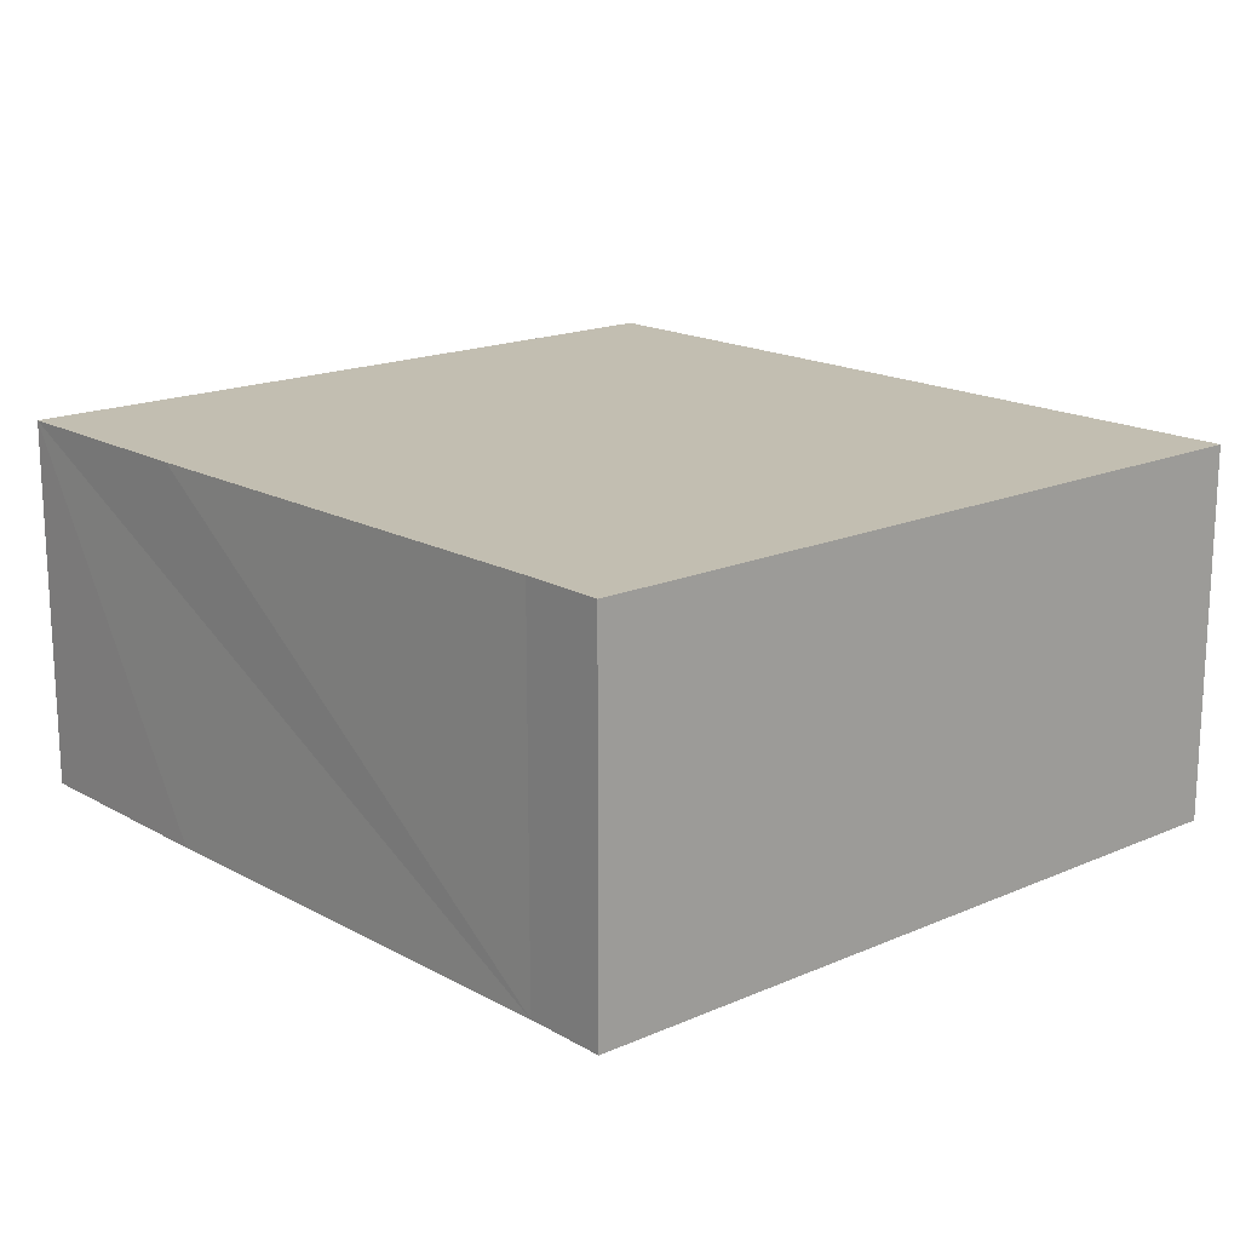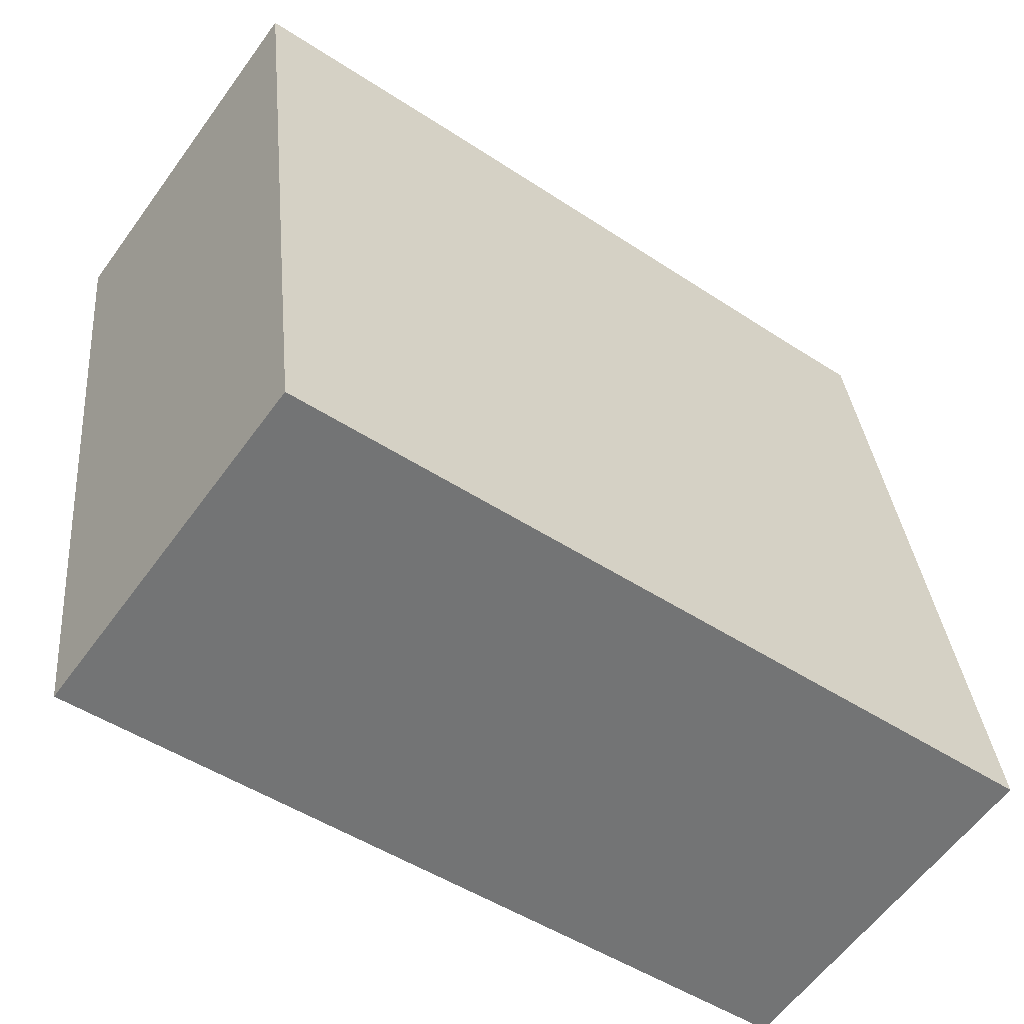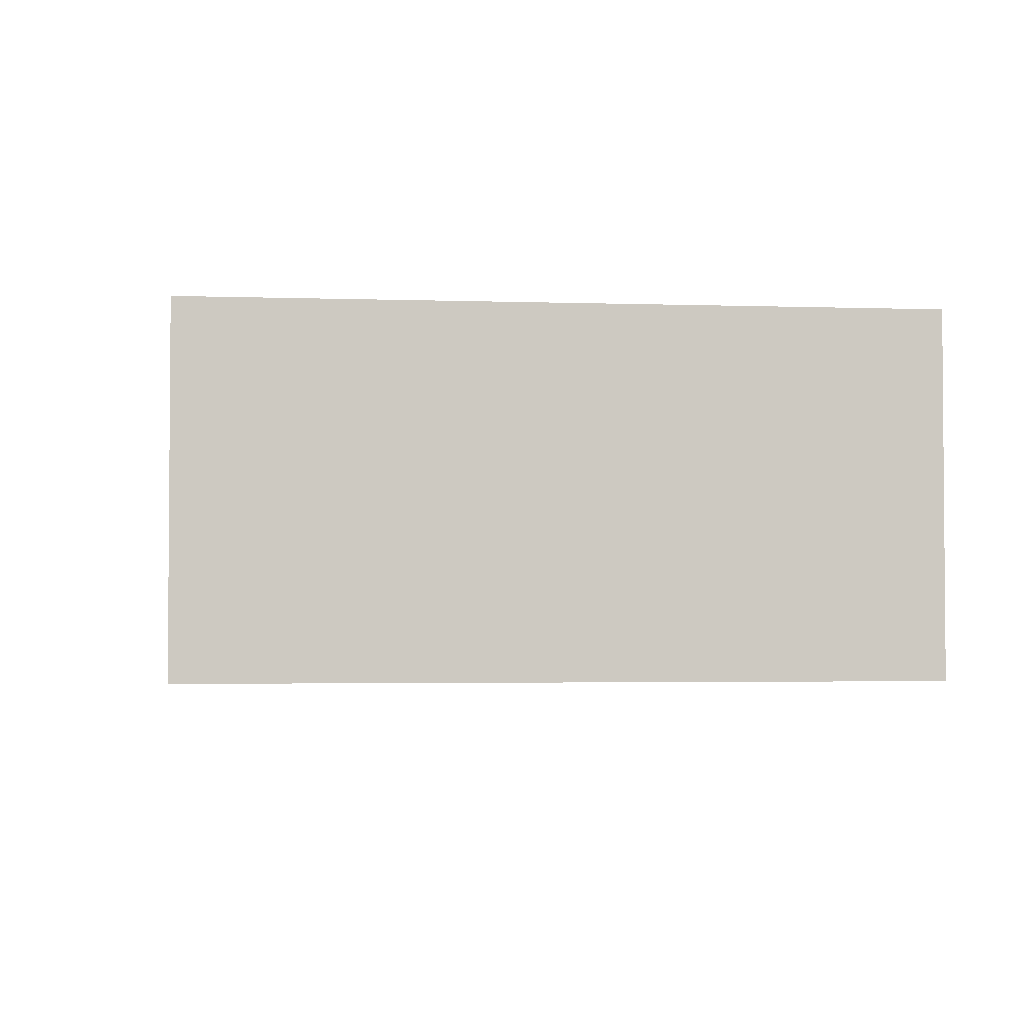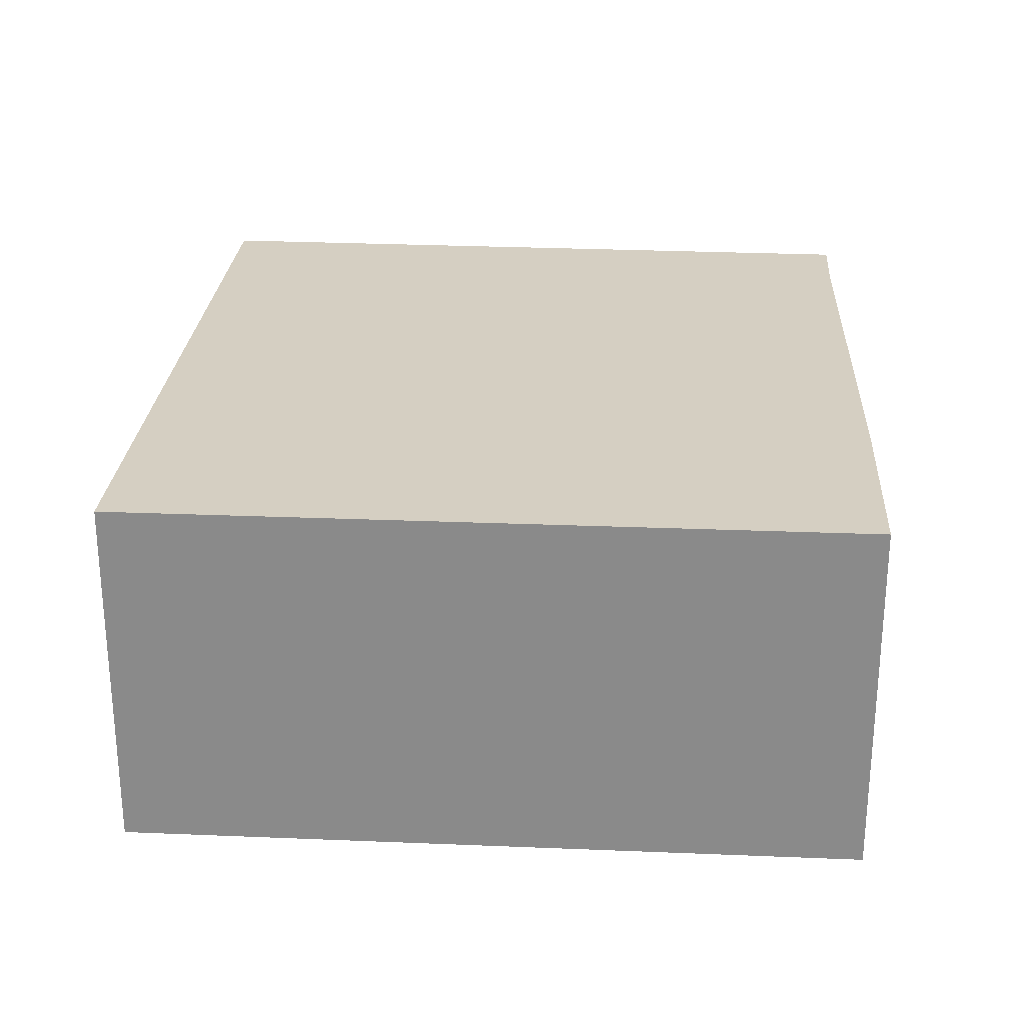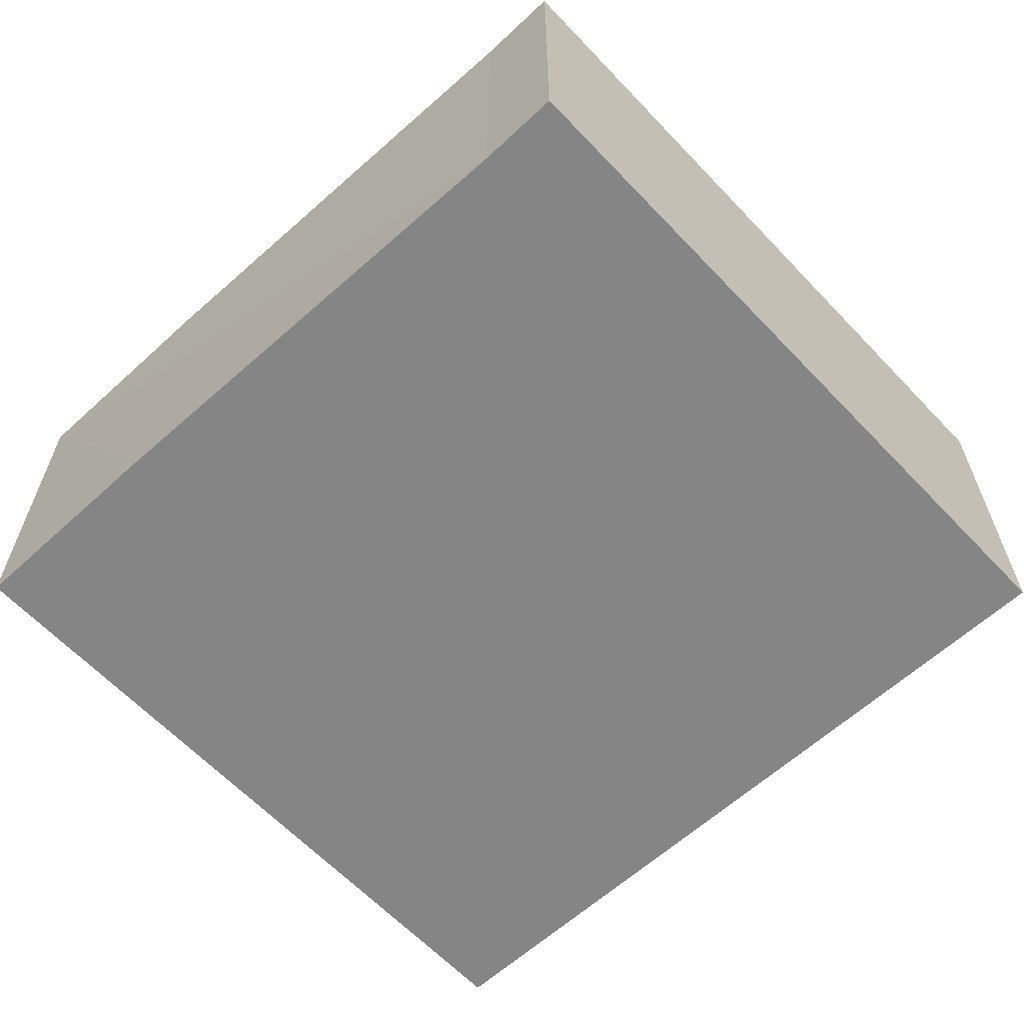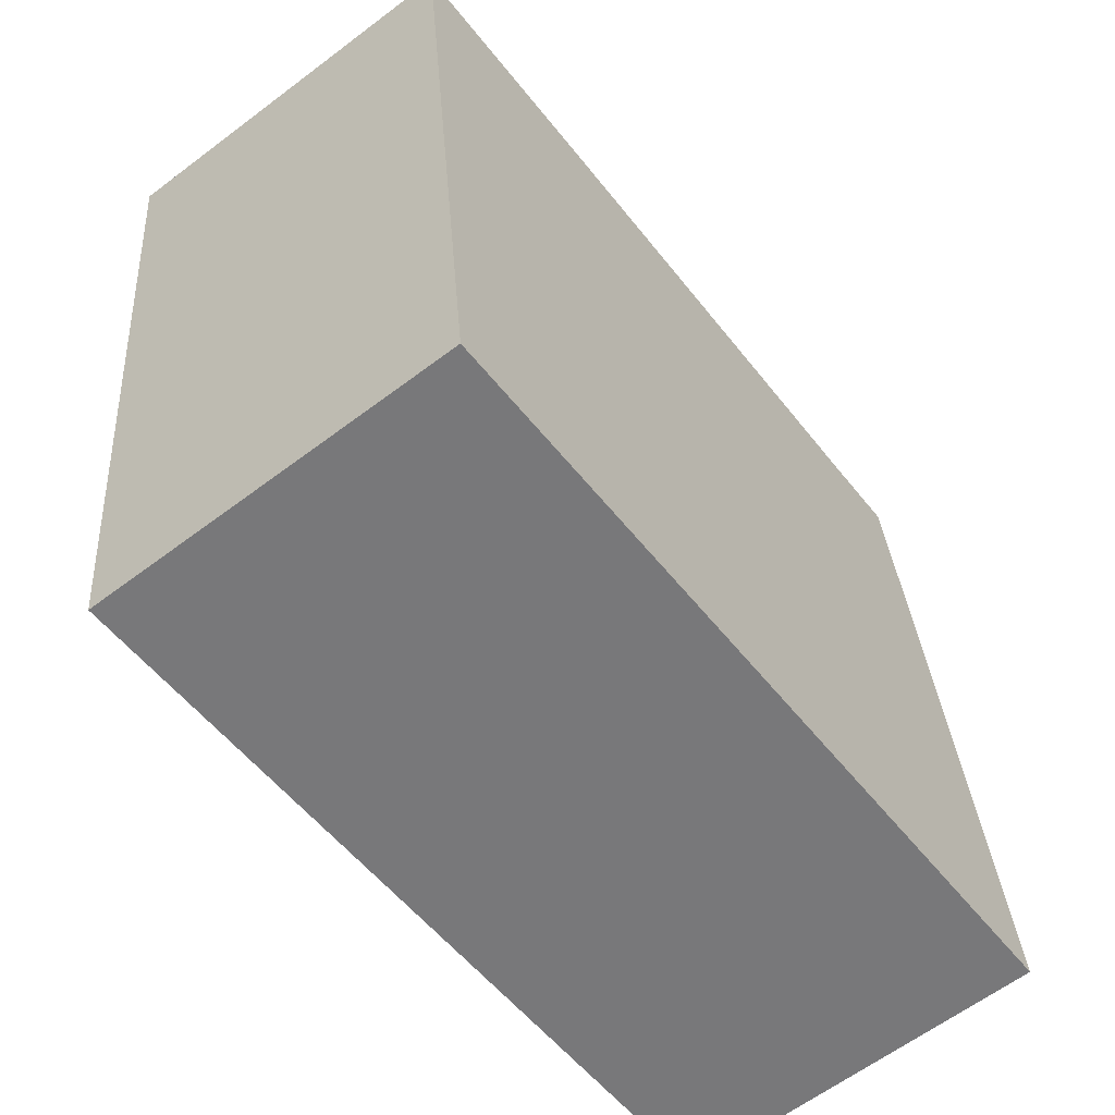
<metadata>
{"format":"obj","ext":"obj","renderer":"f3d","projection":"perspective","resolution":1024,"background":"white","views":[{"elev":17.1,"azim":41.8,"up":"+Y"},{"elev":-59.5,"azim":-35.8,"up":"+Z"},{"elev":-2.8,"azim":-103.3,"up":"+Y"},{"elev":25.9,"azim":-92.8,"up":"+Y"},{"elev":-61.9,"azim":36.3,"up":"+Y"},{"elev":-62.4,"azim":-52.6,"up":"+Z"}]}
</metadata>
<code>
v  0 2.505 1.534e-16
v  6.046 2.505 -4.493
v  0.586 2.505 -5.118
v  4.854 2.505 0.502
v  5.417 2.505 0.574
v  1.531 2.505 0.176
v  4.854 -3.074e-17 0.502
v  5.417 -3.515e-17 0.574
v  1.531 -1.078e-17 0.176
v  0 0 0
v  6.046 2.751e-16 -4.493
v  0.586 3.134e-16 -5.118
g defaultobject
f 1 2 3
f 2 1 4
f 2 4 5
f 4 1 6
f 7 5 4
f 5 7 8
f 6 7 4
f 7 6 1
f 7 1 9
f 9 1 10
f 8 2 5
f 2 8 11
f 11 3 2
f 3 11 12
f 12 1 3
f 1 12 10
f 8 12 11
f 12 8 7
f 12 7 9
f 12 9 10

</code>
